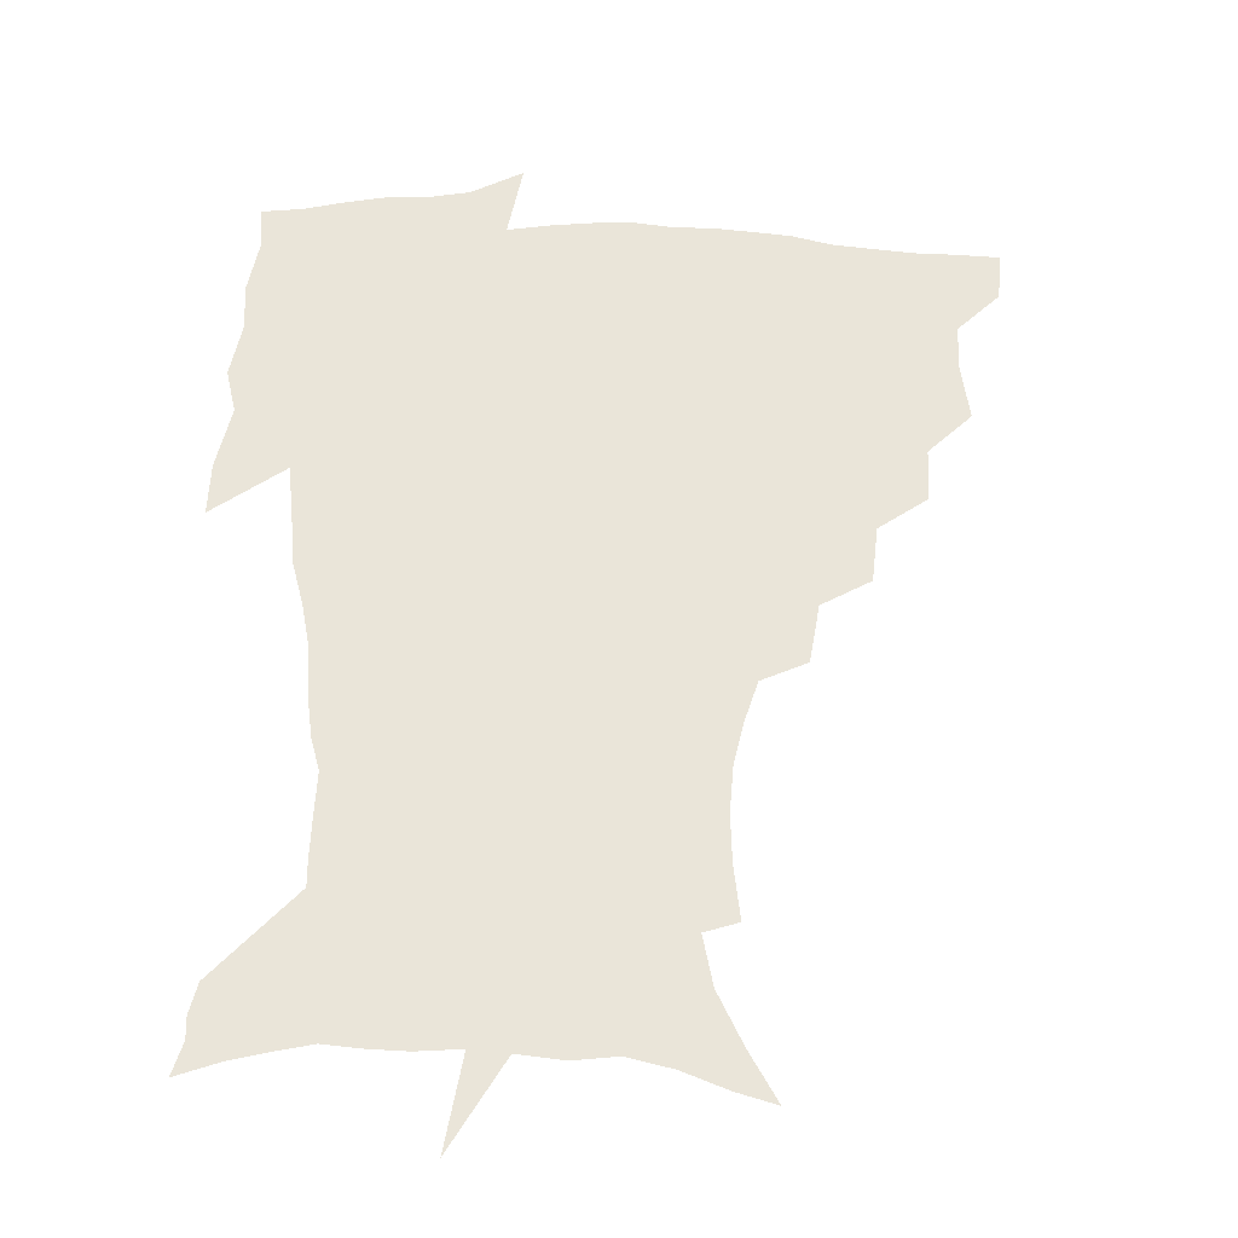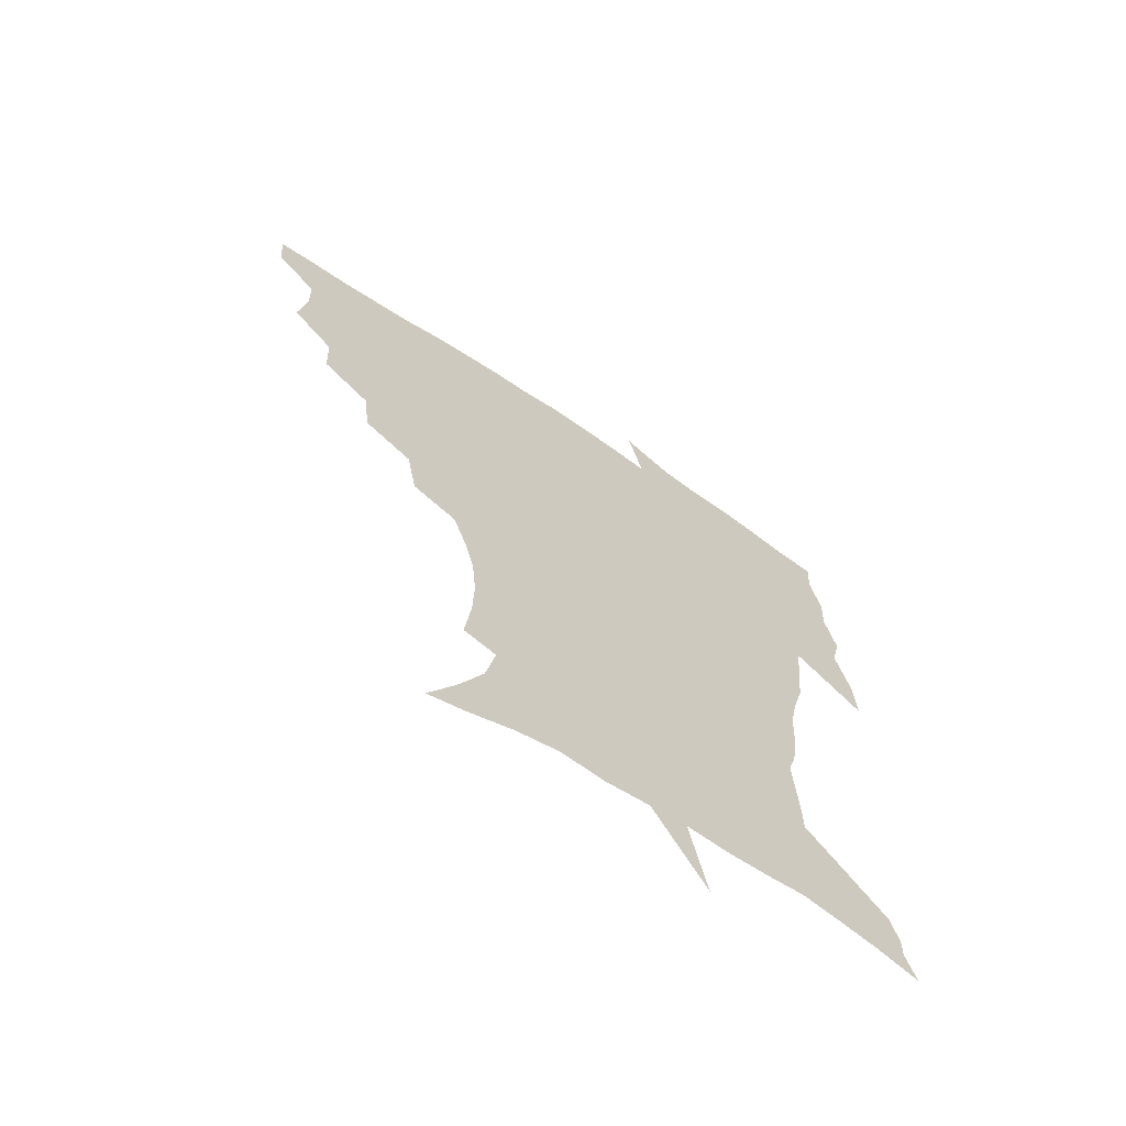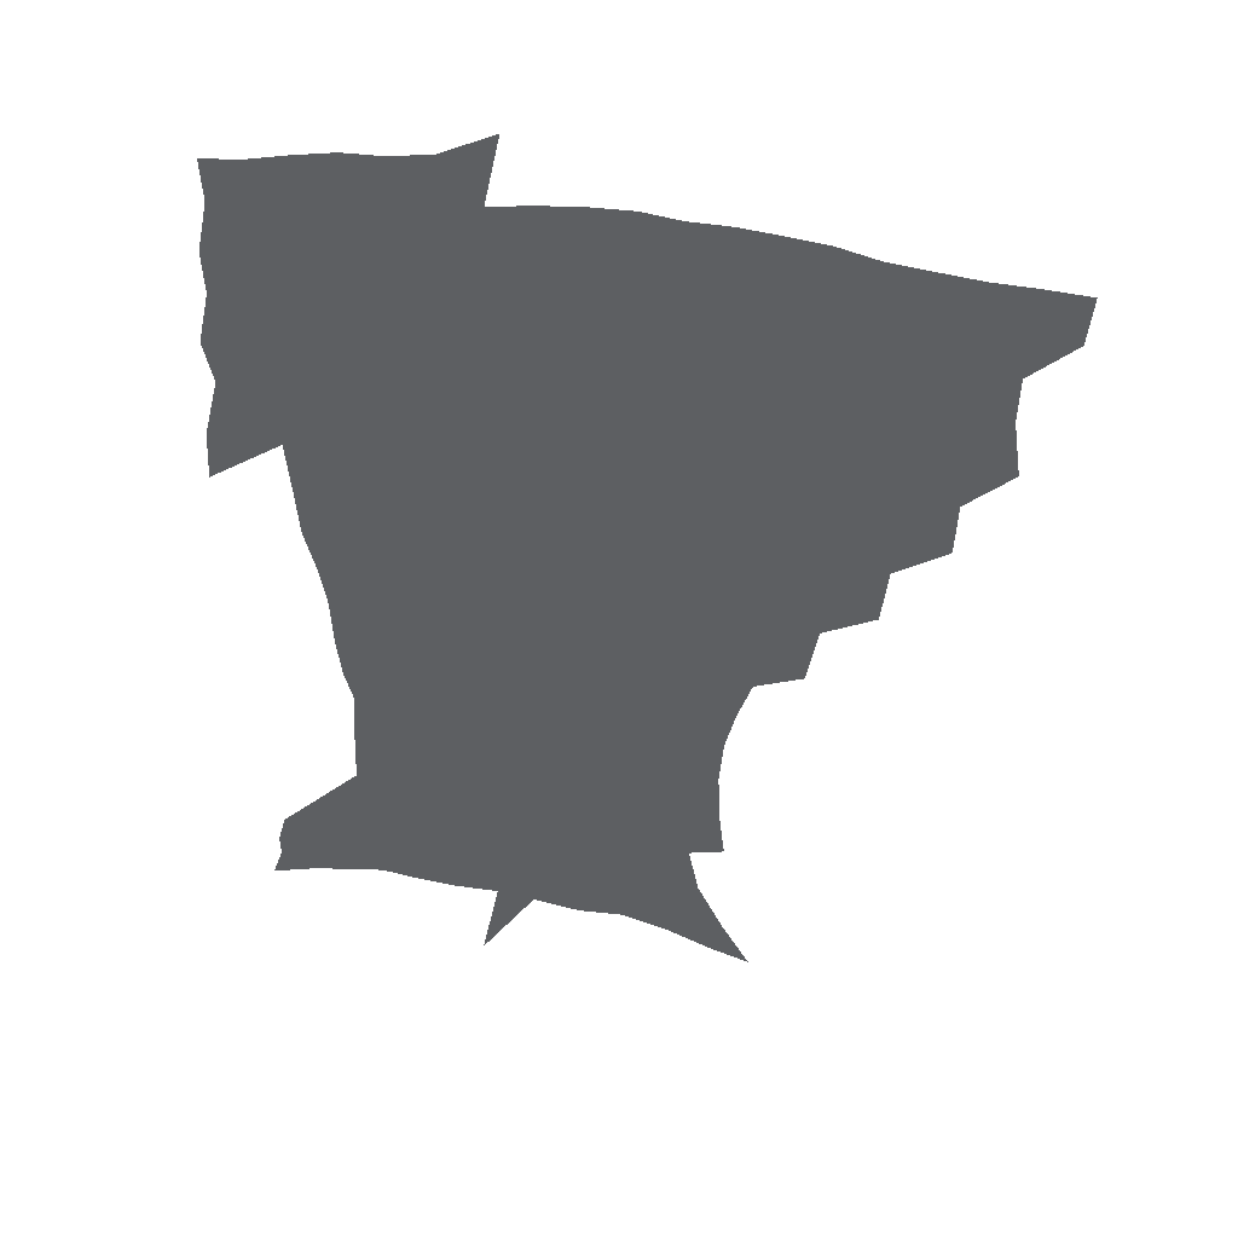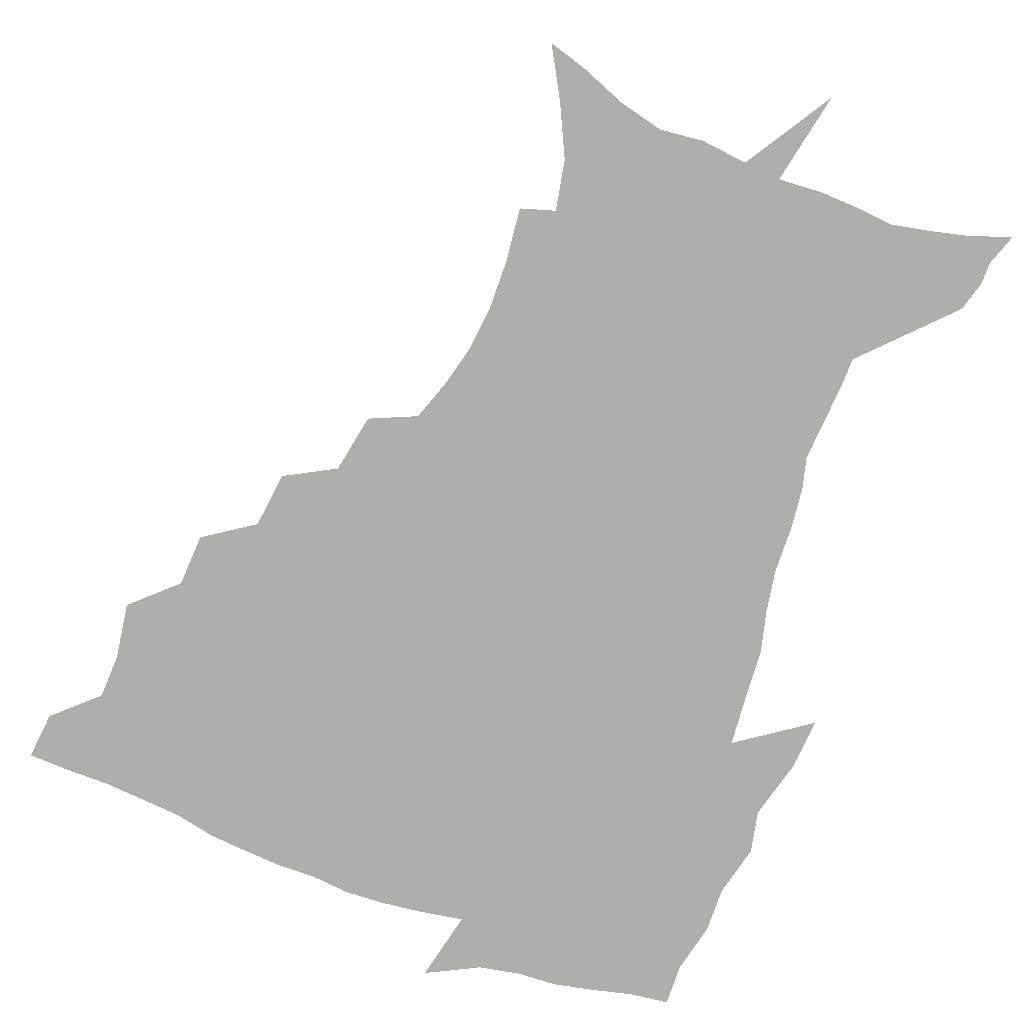
<metadata>
{"format":"obj","ext":"obj","renderer":"f3d","projection":"perspective","resolution":1024,"background":"white","views":[{"elev":-29.7,"azim":176.0,"up":"+Y"},{"elev":-67.5,"azim":-33.8,"up":"+Y"},{"elev":44.2,"azim":-167.2,"up":"+Y"},{"elev":-77.8,"azim":-21.1,"up":"+Z"}]}
</metadata>
<code>
v 452.6 448 0
v 450.9 465.5 0
v 465.9 395.8 0
v 469 416.5 0
v 468.6 432.9 0
v 468.1 448.2 0
v 466.4 465.9 0
v 483 361 0
v 482.2 380.3 0
v 486 402.5 0
v 485.2 418.6 0
v 484.3 434.3 0
v 483 450 0
v 482.1 465.8 0
v 503.8 327.7 0
v 501.5 348.3 0
v 502.7 371.2 0
v 503.4 389.9 0
v 502.4 405.6 0
v 501.4 420.5 0
v 500.5 435.2 0
v 499.5 449.7 0
v 497.3 466.9 0
v 526.3 295.6 0
v 522.3 317.4 0
v 520.8 340.4 0
v 518.7 357.5 0
v 519.5 377.8 0
v 517.6 391.6 0
v 517.2 407.2 0
v 516.2 421.9 0
v 515.1 436.3 0
v 513.8 451 0
v 512.1 468 0
v 550.9 202.3 0
v 553.3 222.2 0
v 553.8 240 0
v 552.4 257 0
v 548.7 272.3 0
v 543.4 287.9 0
v 539.4 308.4 0
v 536.7 327.5 0
v 535.6 347.4 0
v 534.1 363.2 0
v 533.5 379.5 0
v 532.8 394.3 0
v 531.7 408.6 0
v 530.8 423 0
v 529.7 437.6 0
v 528.3 452.7 0
v 526.7 471.1 0
v 540.2 142.8 0
v 550.5 160.9 0
v 559.8 180 0
v 563.5 198.4 0
v 564.3 216 0
v 564.7 233.6 0
v 563.7 249.7 0
v 561.4 264.5 0
v 558.1 279.4 0
v 554.7 297.5 0
v 551.9 315.2 0
v 550.2 333.8 0
v 548.9 349.5 0
v 548.1 366.2 0
v 548.3 382.9 0
v 547 396 0
v 547.3 410.6 0
v 545.6 424.1 0
v 544.7 438.2 0
v 542.9 454.2 0
v 541 472.3 0
v 554.9 147.1 0
v 568.1 170.7 0
v 572.7 188.1 0
v 575.2 207.5 0
v 574.6 221.5 0
v 575.1 241.4 0
v 573.8 257.6 0
v 572 274.5 0
v 568.7 286 0
v 566.3 303.7 0
v 564.5 321 0
v 563.2 335.9 0
v 562.8 354.6 0
v 561.8 368.8 0
v 561.6 384 0
v 560.4 396.6 0
v 560.9 411.4 0
v 559.9 424.8 0
v 559.1 438.7 0
v 557.7 453.9 0
v 555.2 473.1 0
v 571.7 153.5 0
v 581.5 175.5 0
v 585.3 195.7 0
v 585.9 212.4 0
v 585.8 229.5 0
v 585.2 245.9 0
v 584 262.2 0
v 582.3 277.9 0
v 580.1 292.1 0
v 578.2 308.5 0
v 576.8 321.3 0
v 576.2 340.4 0
v 575.6 355.9 0
v 574.9 369.5 0
v 574.9 385.1 0
v 574.9 398.8 0
v 574.5 412.1 0
v 573.6 425.6 0
v 573.2 439.2 0
v 572.4 453.2 0
v 569.6 472.8 0
v 588.3 157.3 0
v 594.9 179.9 0
v 596.3 197.5 0
v 596.5 214.2 0
v 596 229.4 0
v 595.2 247.8 0
v 594.3 263.7 0
v 593.1 281 0
v 591.4 294.7 0
v 590 309.2 0
v 589.2 324.8 0
v 588.8 343.1 0
v 588.5 358.2 0
v 588.3 371.5 0
v 588.1 384.9 0
v 588.3 399.5 0
v 588 412.7 0
v 588.2 426 0
v 587.7 439.3 0
v 586.1 454.4 0
v 583.6 474.1 0
v 604.5 155.5 0
v 607.2 179.7 0
v 607.6 199.9 0
v 607.2 216.3 0
v 606.7 233.3 0
v 605.9 246.4 0
v 604.7 264 0
v 603.8 283.1 0
v 602.8 296.9 0
v 601.9 311.3 0
v 601.6 328.1 0
v 601.3 343.6 0
v 601.2 357 0
v 601.2 371.9 0
v 601.6 386.6 0
v 601.7 400 0
v 601.8 413.1 0
v 602 426.3 0
v 601.4 440.2 0
v 600.1 455.7 0
v 598.1 473.2 0
v 621.6 157.3 0
v 619.7 182.5 0
v 618.7 201.2 0
v 617.9 219.7 0
v 617.2 234.5 0
v 616.5 249.3 0
v 615.6 263.1 0
v 614.5 283.3 0
v 614.1 298.2 0
v 613.8 313.1 0
v 613.6 328.6 0
v 613.6 344.5 0
v 613.7 357.3 0
v 614.2 373.8 0
v 614.4 386.7 0
v 614.9 401 0
v 615.3 413.4 0
v 615.9 426.3 0
v 615.6 440.2 0
v 614.8 455.1 0
v 613.4 471.3 0
v 642 124.3 0
v 635.5 158.4 0
v 632.4 180.7 0
v 630 201.2 0
v 628.5 218.9 0
v 627.5 235.8 0
v 627 251 0
v 626.4 264.8 0
v 625.5 283.4 0
v 625.5 297.6 0
v 625.3 314.8 0
v 625.7 328.4 0
v 625.9 343.1 0
v 626.3 358.2 0
v 626.4 373.8 0
v 627.1 386.2 0
v 627.7 399.7 0
v 628.4 413.1 0
v 628.9 426.1 0
v 630.1 439.2 0
v 630.6 452.6 0
v 629.5 468.5 0
v 624 494.6 0
v 651.7 157.2 0
v 644.8 181.4 0
v 641.6 199.9 0
v 639.6 216.8 0
v 638 233.9 0
v 637.2 250.6 0
v 637 264.9 0
v 636.5 282 0
v 637.1 295.7 0
v 637.5 311 0
v 638 325.6 0
v 638.6 340.2 0
v 638.6 357.2 0
v 639.1 371.8 0
v 639.9 385.1 0
v 640.9 397.8 0
v 641.3 412.5 0
v 642.3 425.1 0
v 643.5 439 0
v 644.1 452.2 0
v 644.3 466.6 0
v 643.2 484.6 0
v 666.7 157.7 0
v 658.4 179 0
v 653.8 197.3 0
v 650.2 215.6 0
v 648.9 230.6 0
v 647.6 248 0
v 647.7 262.6 0
v 648.1 277.2 0
v 648.6 292.3 0
v 649.5 306.9 0
v 650.5 321.4 0
v 651.4 336.5 0
v 651.4 354.1 0
v 651.9 369.5 0
v 652.8 383.5 0
v 653.5 398.7 0
v 654.3 411.9 0
v 655.4 425.4 0
v 656.5 438.3 0
v 657.6 451.3 0
v 658.5 465.2 0
v 658.4 481.6 0
v 679.8 158.9 0
v 671.4 177.2 0
v 666.9 193.3 0
v 662.3 210.8 0
v 659.6 227.2 0
v 658.6 242.9 0
v 658.8 257 0
v 659.4 271.6 0
v 660.4 286.5 0
v 661.3 302 0
v 661.9 319.4 0
v 663.5 333.7 0
v 665.4 348.3 0
v 665.6 365.2 0
v 665.5 382.3 0
v 666.2 396.8 0
v 667.2 410.4 0
v 668 424.6 0
v 669.4 437.3 0
v 670.8 450.3 0
v 672.4 463.5 0
v 672.9 480.7 0
v 694.1 155.9 0
v 685.5 173.1 0
v 682.7 185.8 0
v 675.1 205.5 0
v 671.7 220.2 0
v 670.7 234.6 0
v 669.8 250.5 0
v 670.4 264.9 0
v 672.9 277.4 0
v 673.3 294.9 0
v 675.3 310 0
v 677.8 324.7 0
v 679.4 341.2 0
v 679.5 359.8 0
v 679.2 377.8 0
v 680.3 392.6 0
v 680 408.5 0
v 681.1 422.1 0
v 681.9 436.3 0
v 683.8 448.9 0
v 685.9 461.8 0
v 687.8 477.6 0
v 707.9 152.5 0
v 701.4 166.9 0
v 698.1 178.8 0
v 695 191.4 0
v 686.3 209.9 0
v 686.2 219.9 0
v 685.6 234 0
v 684.6 250.4 0
v 687.7 261.7 0
v 689.6 276.9 0
v 690.4 294.9 0
v 693.3 310.8 0
v 697.3 326.2 0
v 698.8 345.1 0
v 700.6 363.8 0
v 697.3 384.4 0
v 696.1 401.9 0
v 694.4 419.2 0
v 695.4 433.3 0
v 696.4 447.1 0
v 699.6 459.9 0
v 702.7 473.8 0
v 723.4 147.1 0
v 719.5 158.9 0
v 719.6 166.9 0
v 716.7 177.9 0
v 727.5 344.8 0
v 726.4 363.6 0
v 720.8 386.3 0
v 724.2 401.7 0
v 719.8 421.5 0
v 720.5 437.5 0
v 716.5 456.4 0
v 717.2 471.8 0
v 721 496 0
f 5 6 1
f 1 6 2
f 6 7 2
f 9 10 3
f 3 10 4
f 10 11 4
f 4 11 5
f 11 12 5
f 5 12 6
f 12 13 6
f 6 13 7
f 13 14 7
f 16 17 8
f 8 17 9
f 17 18 9
f 9 18 10
f 18 19 10
f 10 19 11
f 19 20 11
f 11 20 12
f 20 21 12
f 12 21 13
f 21 22 13
f 13 22 14
f 22 23 14
f 25 26 15
f 15 26 16
f 26 27 16
f 16 27 17
f 27 28 17
f 17 28 18
f 28 29 18
f 18 29 19
f 29 30 19
f 19 30 20
f 30 31 20
f 20 31 21
f 31 32 21
f 21 32 22
f 32 33 22
f 22 33 23
f 33 34 23
f 40 41 24
f 24 41 25
f 41 42 25
f 25 42 26
f 42 43 26
f 26 43 27
f 43 44 27
f 27 44 28
f 44 45 28
f 28 45 29
f 45 46 29
f 29 46 30
f 46 47 30
f 30 47 31
f 47 48 31
f 31 48 32
f 48 49 32
f 32 49 33
f 49 50 33
f 33 50 34
f 50 51 34
f 55 56 35
f 35 56 36
f 56 57 36
f 36 57 37
f 57 58 37
f 37 58 38
f 58 59 38
f 38 59 39
f 59 60 39
f 39 60 40
f 60 61 40
f 40 61 41
f 61 62 41
f 41 62 42
f 62 63 42
f 42 63 43
f 63 64 43
f 43 64 44
f 64 65 44
f 44 65 45
f 65 66 45
f 45 66 46
f 66 67 46
f 46 67 47
f 67 68 47
f 47 68 48
f 68 69 48
f 48 69 49
f 69 70 49
f 49 70 50
f 70 71 50
f 50 71 51
f 71 72 51
f 52 73 53
f 73 74 53
f 53 74 54
f 74 75 54
f 54 75 55
f 75 76 55
f 55 76 56
f 76 77 56
f 56 77 57
f 77 78 57
f 57 78 58
f 78 79 58
f 58 79 59
f 79 80 59
f 59 80 60
f 80 81 60
f 60 81 61
f 81 82 61
f 61 82 62
f 82 83 62
f 62 83 63
f 83 84 63
f 63 84 64
f 84 85 64
f 64 85 65
f 85 86 65
f 65 86 66
f 86 87 66
f 66 87 67
f 87 88 67
f 67 88 68
f 88 89 68
f 68 89 69
f 89 90 69
f 69 90 70
f 90 91 70
f 70 91 71
f 91 92 71
f 71 92 72
f 92 93 72
f 73 94 74
f 94 95 74
f 74 95 75
f 95 96 75
f 75 96 76
f 96 97 76
f 76 97 77
f 97 98 77
f 77 98 78
f 98 99 78
f 78 99 79
f 99 100 79
f 79 100 80
f 100 101 80
f 80 101 81
f 101 102 81
f 81 102 82
f 102 103 82
f 82 103 83
f 103 104 83
f 83 104 84
f 104 105 84
f 84 105 85
f 105 106 85
f 85 106 86
f 106 107 86
f 86 107 87
f 107 108 87
f 87 108 88
f 108 109 88
f 88 109 89
f 109 110 89
f 89 110 90
f 110 111 90
f 90 111 91
f 111 112 91
f 91 112 92
f 112 113 92
f 92 113 93
f 113 114 93
f 94 115 95
f 115 116 95
f 95 116 96
f 116 117 96
f 96 117 97
f 117 118 97
f 97 118 98
f 118 119 98
f 98 119 99
f 119 120 99
f 99 120 100
f 120 121 100
f 100 121 101
f 121 122 101
f 101 122 102
f 122 123 102
f 102 123 103
f 123 124 103
f 103 124 104
f 124 125 104
f 104 125 105
f 125 126 105
f 105 126 106
f 126 127 106
f 106 127 107
f 127 128 107
f 107 128 108
f 128 129 108
f 108 129 109
f 129 130 109
f 109 130 110
f 130 131 110
f 110 131 111
f 131 132 111
f 111 132 112
f 132 133 112
f 112 133 113
f 133 134 113
f 113 134 114
f 134 135 114
f 115 136 116
f 136 137 116
f 116 137 117
f 137 138 117
f 117 138 118
f 138 139 118
f 118 139 119
f 139 140 119
f 119 140 120
f 140 141 120
f 120 141 121
f 141 142 121
f 121 142 122
f 142 143 122
f 122 143 123
f 143 144 123
f 123 144 124
f 144 145 124
f 124 145 125
f 145 146 125
f 125 146 126
f 146 147 126
f 126 147 127
f 147 148 127
f 127 148 128
f 148 149 128
f 128 149 129
f 149 150 129
f 129 150 130
f 150 151 130
f 130 151 131
f 151 152 131
f 131 152 132
f 152 153 132
f 132 153 133
f 153 154 133
f 133 154 134
f 154 155 134
f 134 155 135
f 155 156 135
f 136 157 137
f 157 158 137
f 137 158 138
f 158 159 138
f 138 159 139
f 159 160 139
f 139 160 140
f 160 161 140
f 140 161 141
f 161 162 141
f 141 162 142
f 162 163 142
f 142 163 143
f 163 164 143
f 143 164 144
f 164 165 144
f 144 165 145
f 165 166 145
f 145 166 146
f 166 167 146
f 146 167 147
f 167 168 147
f 147 168 148
f 168 169 148
f 148 169 149
f 169 170 149
f 149 170 150
f 170 171 150
f 150 171 151
f 171 172 151
f 151 172 152
f 172 173 152
f 152 173 153
f 173 174 153
f 153 174 154
f 174 175 154
f 154 175 155
f 175 176 155
f 155 176 156
f 176 177 156
f 178 179 157
f 157 179 158
f 179 180 158
f 158 180 159
f 180 181 159
f 159 181 160
f 181 182 160
f 160 182 161
f 182 183 161
f 161 183 162
f 183 184 162
f 162 184 163
f 184 185 163
f 163 185 164
f 185 186 164
f 164 186 165
f 186 187 165
f 165 187 166
f 187 188 166
f 166 188 167
f 188 189 167
f 167 189 168
f 189 190 168
f 168 190 169
f 190 191 169
f 169 191 170
f 191 192 170
f 170 192 171
f 192 193 171
f 171 193 172
f 193 194 172
f 172 194 173
f 194 195 173
f 173 195 174
f 195 196 174
f 174 196 175
f 196 197 175
f 175 197 176
f 197 198 176
f 176 198 177
f 198 199 177
f 179 201 180
f 201 202 180
f 180 202 181
f 202 203 181
f 181 203 182
f 203 204 182
f 182 204 183
f 204 205 183
f 183 205 184
f 205 206 184
f 184 206 185
f 206 207 185
f 185 207 186
f 207 208 186
f 186 208 187
f 208 209 187
f 187 209 188
f 209 210 188
f 188 210 189
f 210 211 189
f 189 211 190
f 211 212 190
f 190 212 191
f 212 213 191
f 191 213 192
f 213 214 192
f 192 214 193
f 214 215 193
f 193 215 194
f 215 216 194
f 194 216 195
f 216 217 195
f 195 217 196
f 217 218 196
f 196 218 197
f 218 219 197
f 197 219 198
f 219 220 198
f 198 220 199
f 220 221 199
f 199 221 200
f 221 222 200
f 201 223 202
f 223 224 202
f 202 224 203
f 224 225 203
f 203 225 204
f 225 226 204
f 204 226 205
f 226 227 205
f 205 227 206
f 227 228 206
f 206 228 207
f 228 229 207
f 207 229 208
f 229 230 208
f 208 230 209
f 230 231 209
f 209 231 210
f 231 232 210
f 210 232 211
f 232 233 211
f 211 233 212
f 233 234 212
f 212 234 213
f 234 235 213
f 213 235 214
f 235 236 214
f 214 236 215
f 236 237 215
f 215 237 216
f 237 238 216
f 216 238 217
f 238 239 217
f 217 239 218
f 239 240 218
f 218 240 219
f 240 241 219
f 219 241 220
f 241 242 220
f 220 242 221
f 242 243 221
f 221 243 222
f 243 244 222
f 223 245 224
f 245 246 224
f 224 246 225
f 246 247 225
f 225 247 226
f 247 248 226
f 226 248 227
f 248 249 227
f 227 249 228
f 249 250 228
f 228 250 229
f 250 251 229
f 229 251 230
f 251 252 230
f 230 252 231
f 252 253 231
f 231 253 232
f 253 254 232
f 232 254 233
f 254 255 233
f 233 255 234
f 255 256 234
f 234 256 235
f 256 257 235
f 235 257 236
f 257 258 236
f 236 258 237
f 258 259 237
f 237 259 238
f 259 260 238
f 238 260 239
f 260 261 239
f 239 261 240
f 261 262 240
f 240 262 241
f 262 263 241
f 241 263 242
f 263 264 242
f 242 264 243
f 264 265 243
f 243 265 244
f 265 266 244
f 245 267 246
f 267 268 246
f 246 268 247
f 268 269 247
f 247 269 248
f 269 270 248
f 248 270 249
f 270 271 249
f 249 271 250
f 271 272 250
f 250 272 251
f 272 273 251
f 251 273 252
f 273 274 252
f 252 274 253
f 274 275 253
f 253 275 254
f 275 276 254
f 254 276 255
f 276 277 255
f 255 277 256
f 277 278 256
f 256 278 257
f 278 279 257
f 257 279 258
f 279 280 258
f 258 280 259
f 280 281 259
f 259 281 260
f 281 282 260
f 260 282 261
f 282 283 261
f 261 283 262
f 283 284 262
f 262 284 263
f 284 285 263
f 263 285 264
f 285 286 264
f 264 286 265
f 286 287 265
f 265 287 266
f 287 288 266
f 267 289 268
f 289 290 268
f 268 290 269
f 290 291 269
f 269 291 270
f 291 292 270
f 270 292 271
f 292 293 271
f 271 293 272
f 293 294 272
f 272 294 273
f 294 295 273
f 273 295 274
f 295 296 274
f 274 296 275
f 296 297 275
f 275 297 276
f 297 298 276
f 276 298 277
f 298 299 277
f 277 299 278
f 299 300 278
f 278 300 279
f 300 301 279
f 279 301 280
f 301 302 280
f 280 302 281
f 302 303 281
f 281 303 282
f 303 304 282
f 282 304 283
f 304 305 283
f 283 305 284
f 305 306 284
f 284 306 285
f 306 307 285
f 285 307 286
f 307 308 286
f 286 308 287
f 308 309 287
f 287 309 288
f 309 310 288
f 289 311 290
f 311 312 290
f 290 312 291
f 312 313 291
f 291 313 292
f 313 314 292
f 292 314 293
f 303 315 304
f 315 316 304
f 304 316 305
f 316 317 305
f 305 317 306
f 317 318 306
f 306 318 307
f 318 319 307
f 307 319 308
f 319 320 308
f 308 320 309
f 320 321 309
f 309 321 310
f 321 322 310

</code>
